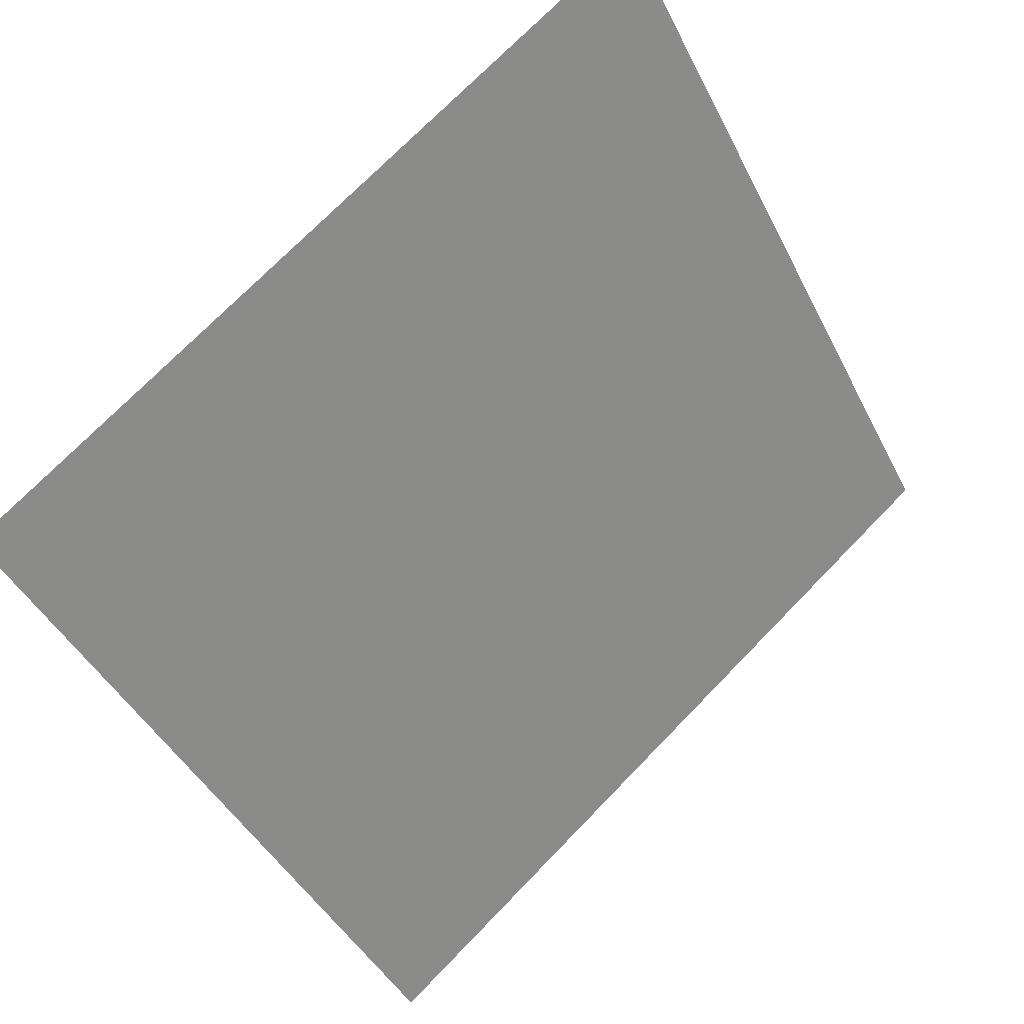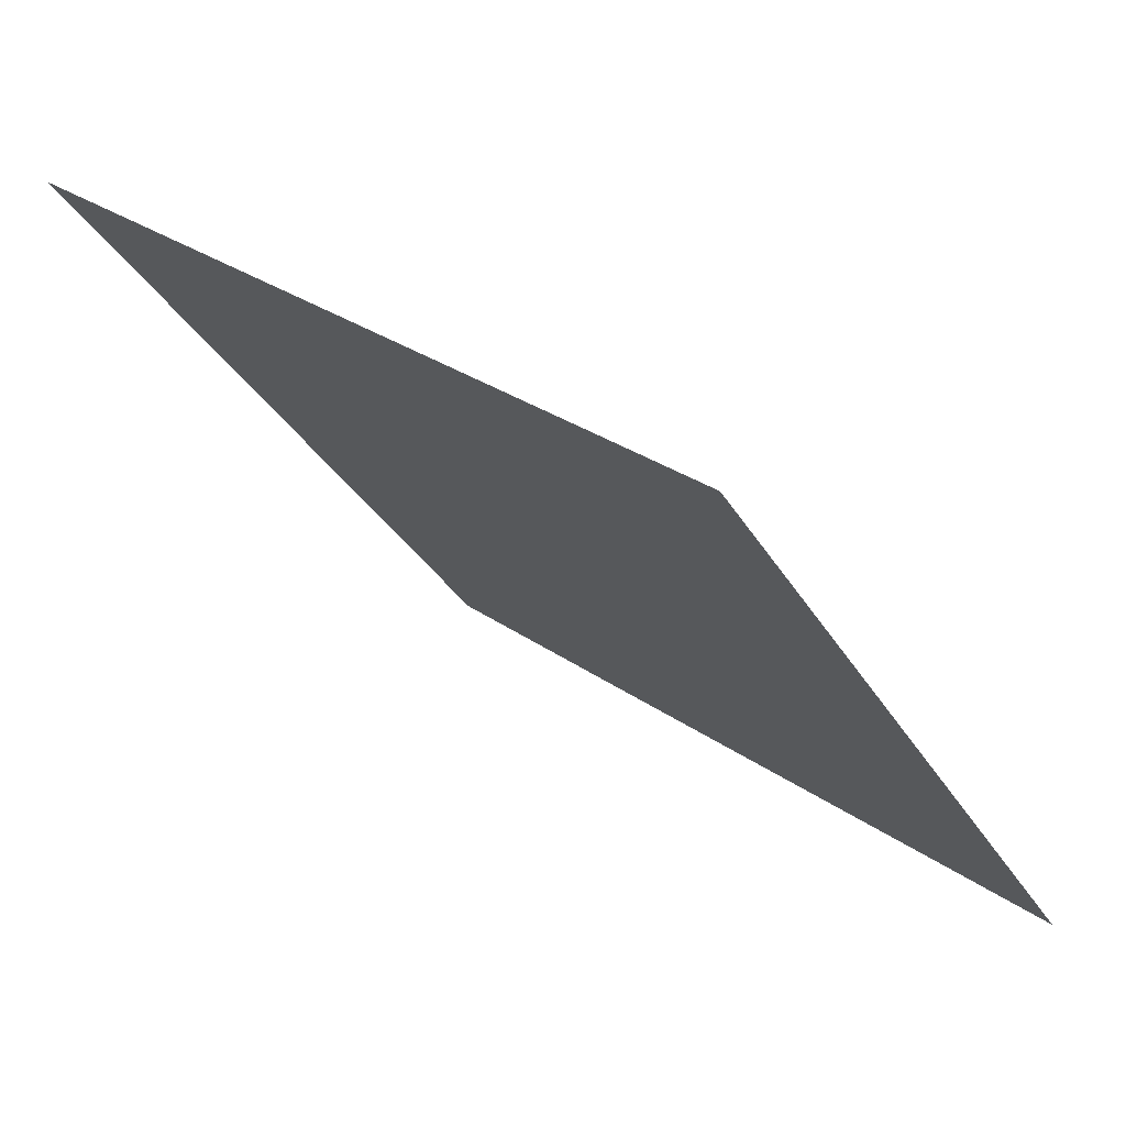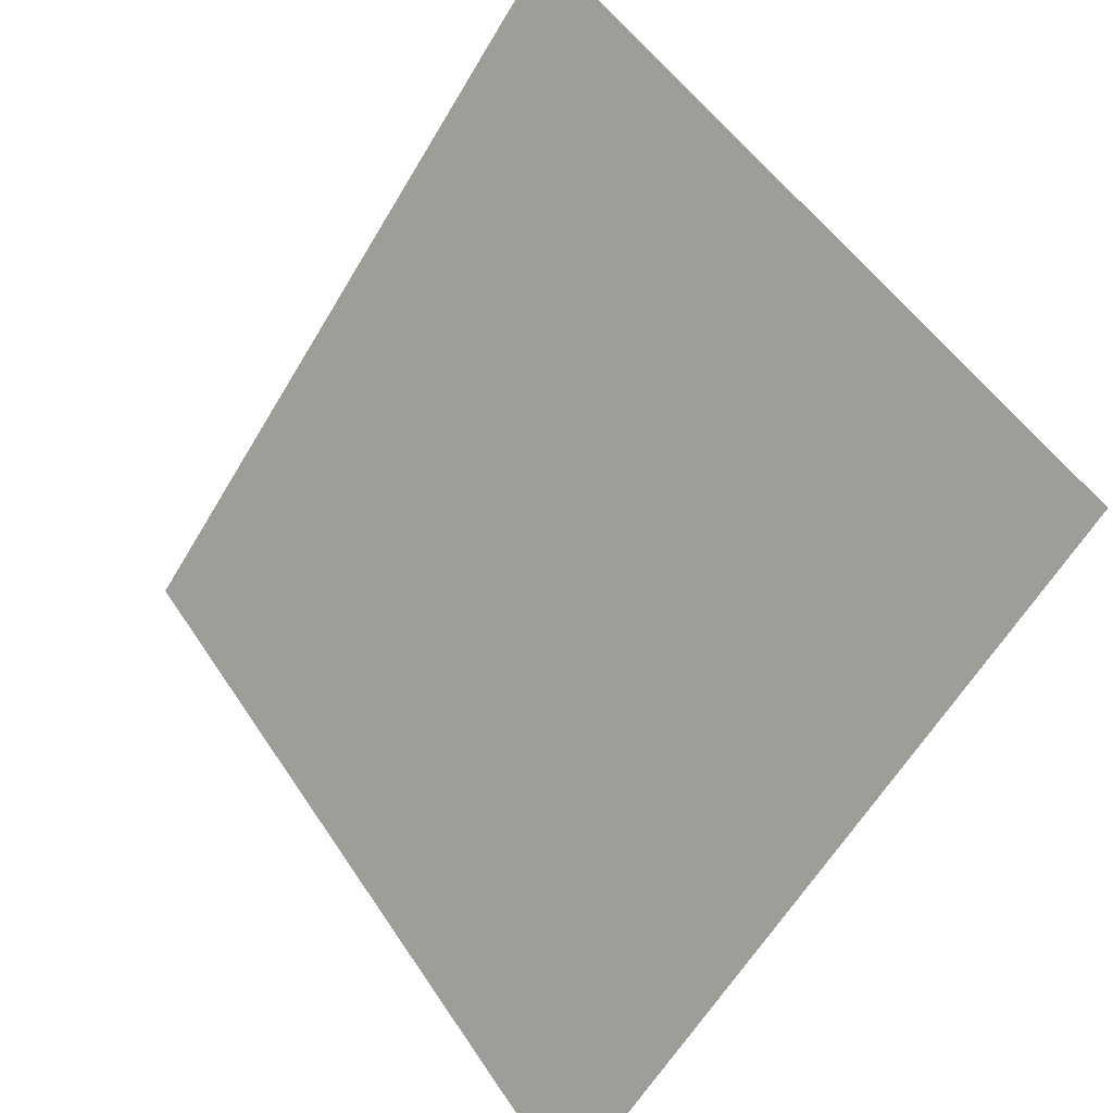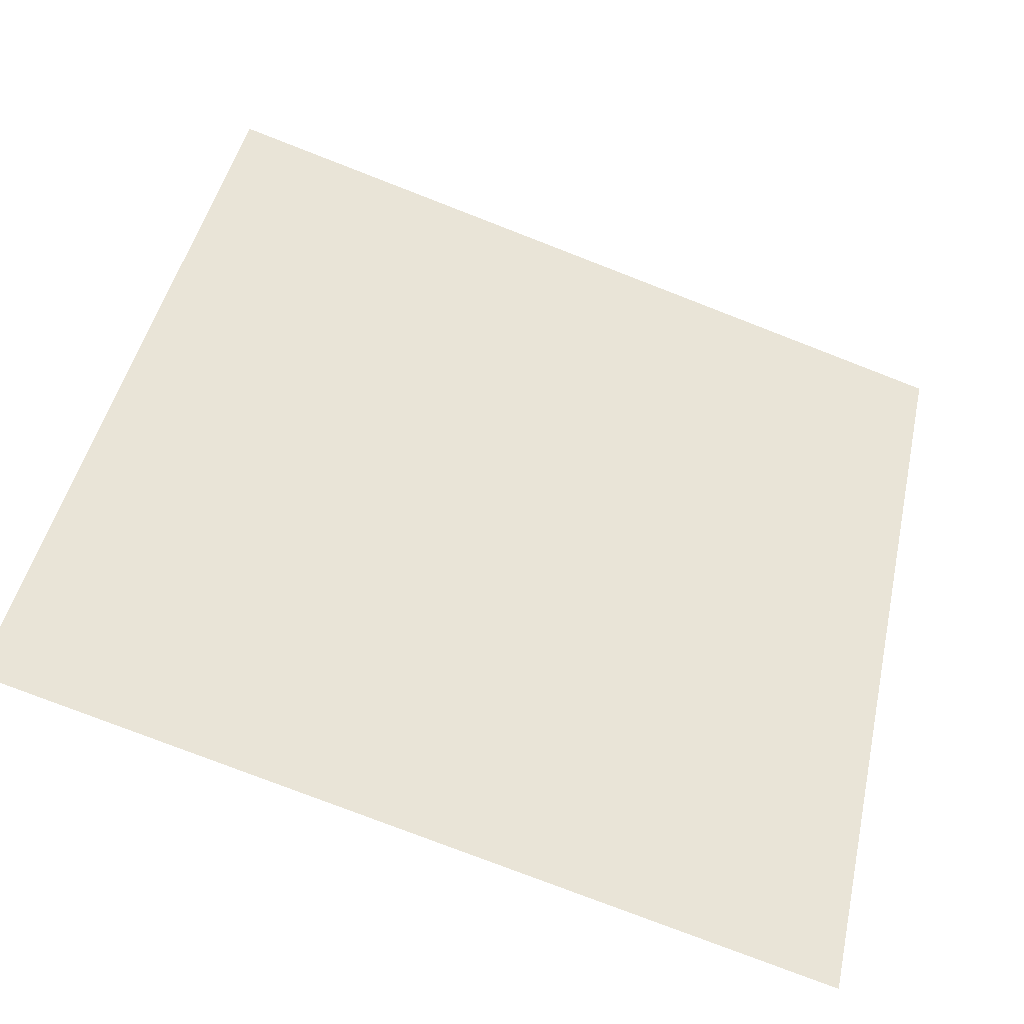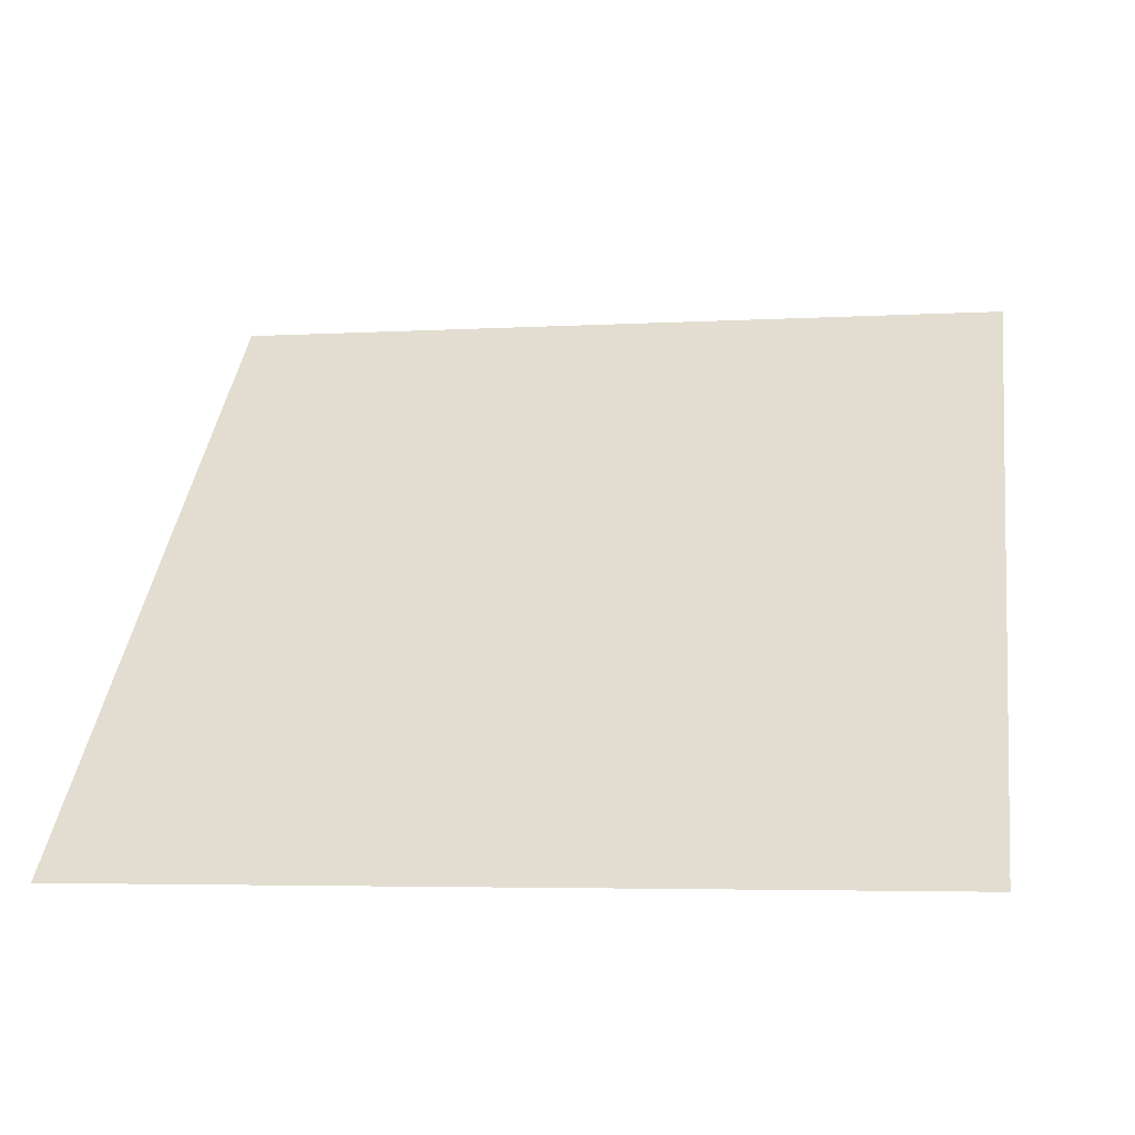
<metadata>
{"format":"obj","ext":"obj","renderer":"f3d","projection":"perspective","resolution":1024,"background":"white","views":[{"elev":74.0,"azim":-47.2,"up":"+Z"},{"elev":30.6,"azim":-135.6,"up":"+Z"},{"elev":50.7,"azim":56.4,"up":"+Z"},{"elev":-79.3,"azim":157.5,"up":"+Z"},{"elev":3.1,"azim":-169.4,"up":"+Y"}]}
</metadata>
<code>
v 0.1501 0.9672 0.7528
v 0.1435 0.9673 0.7529
v 0.1436 0.9712 0.7581
v 0.1502 0.9711 0.7581
f 4 3 2 1

</code>
